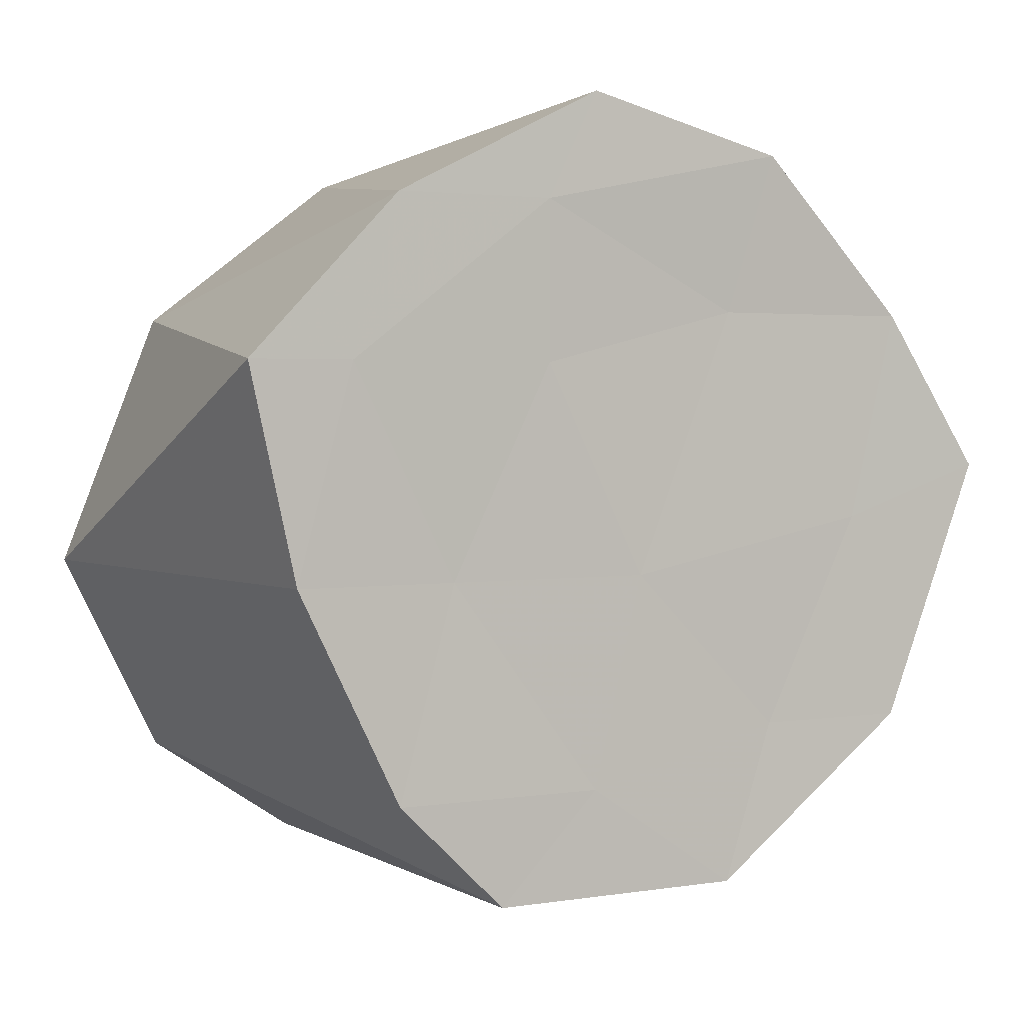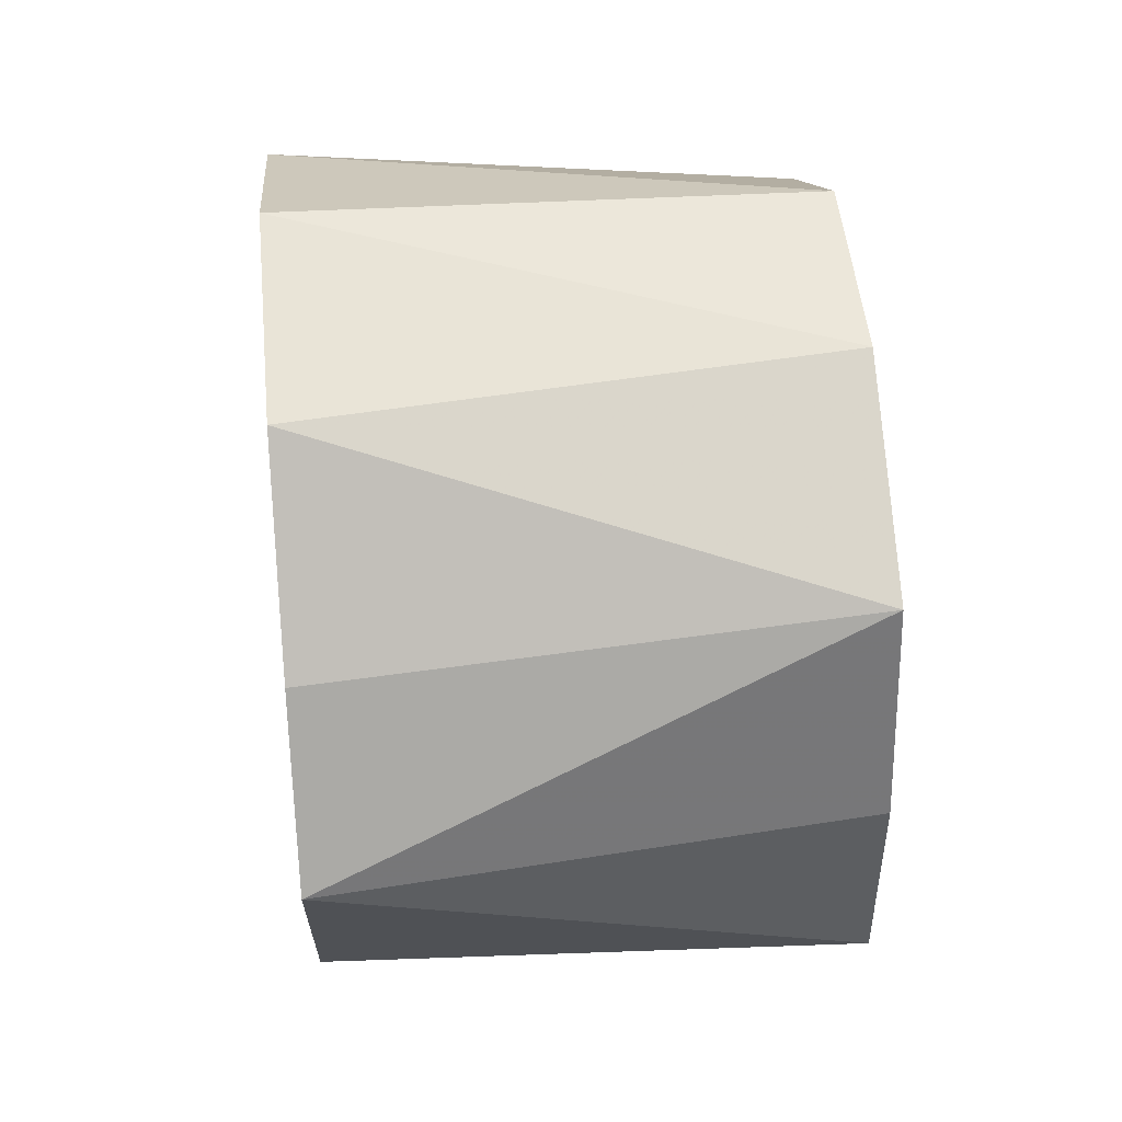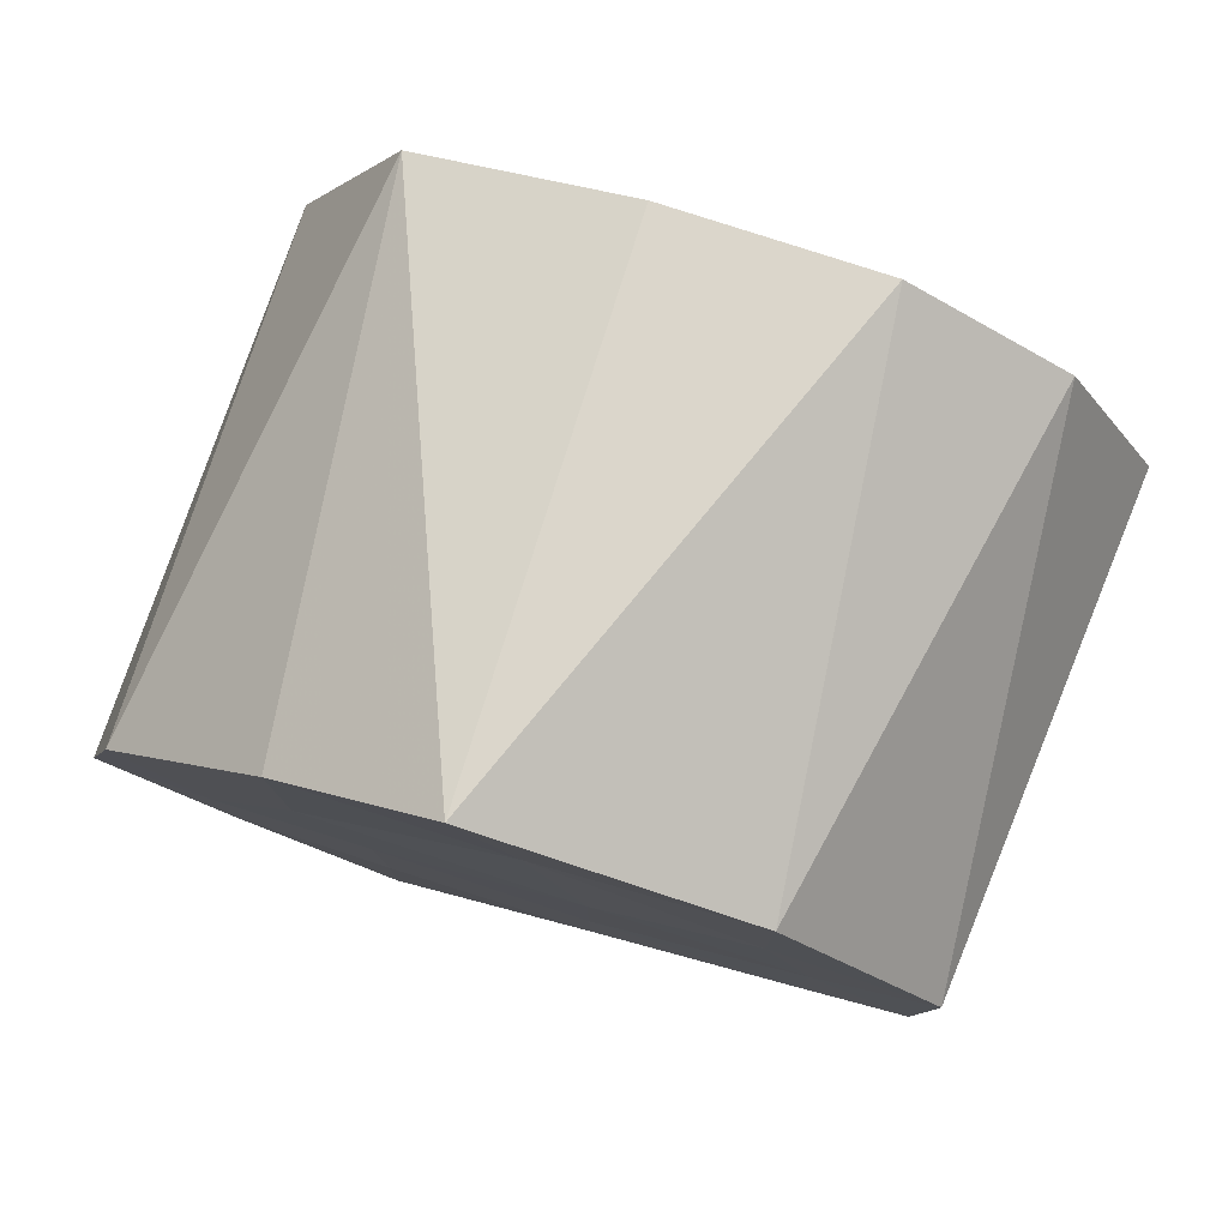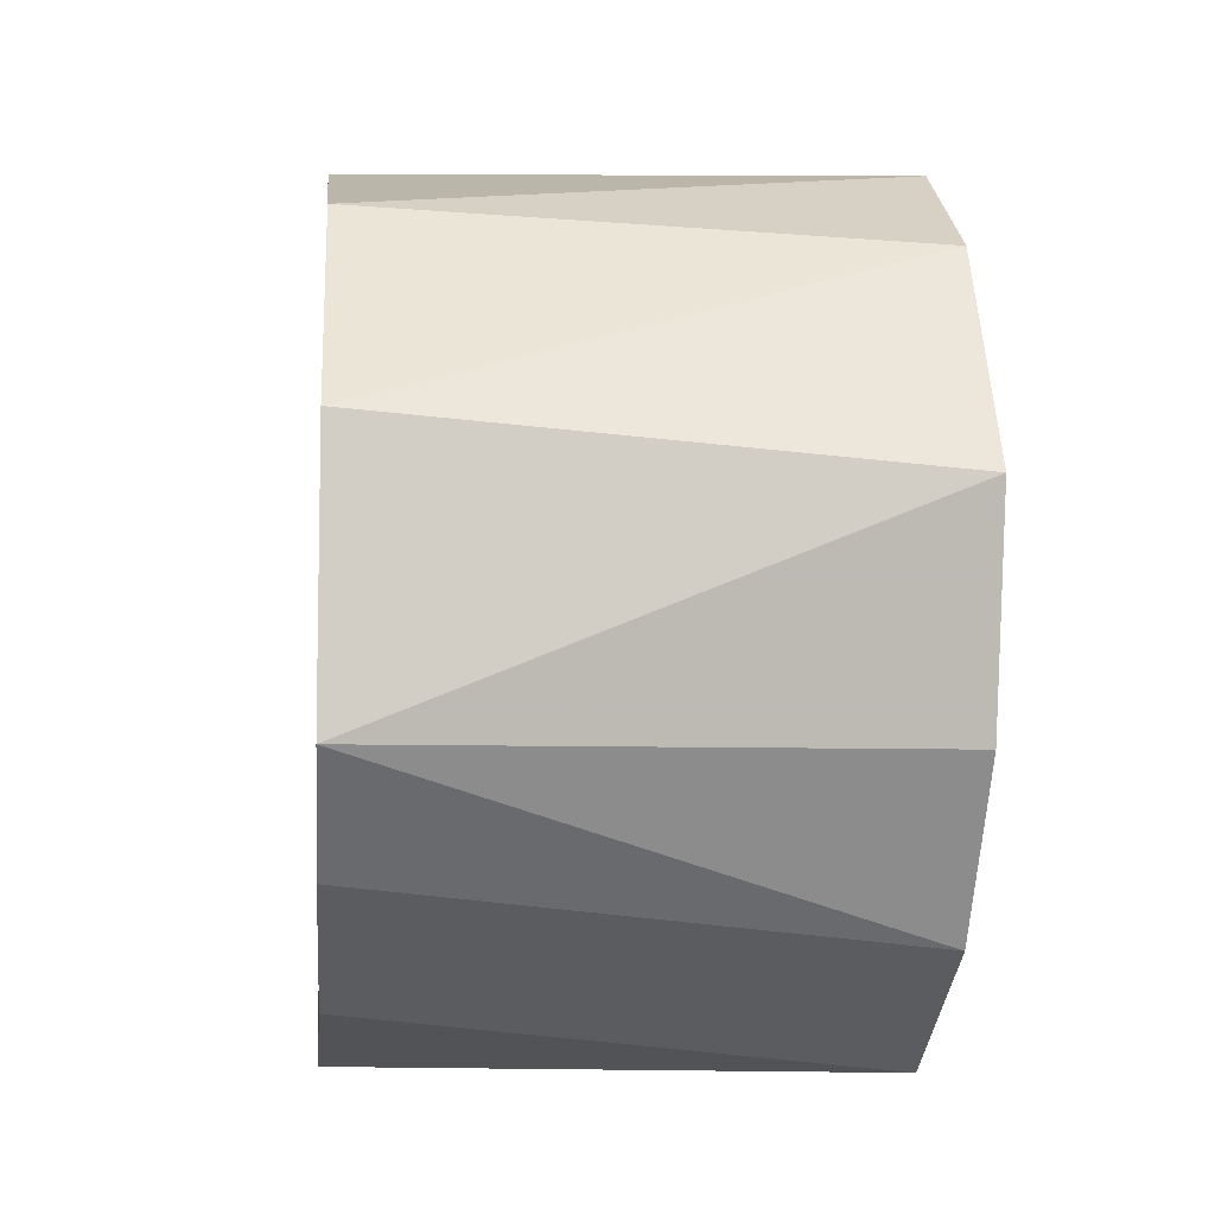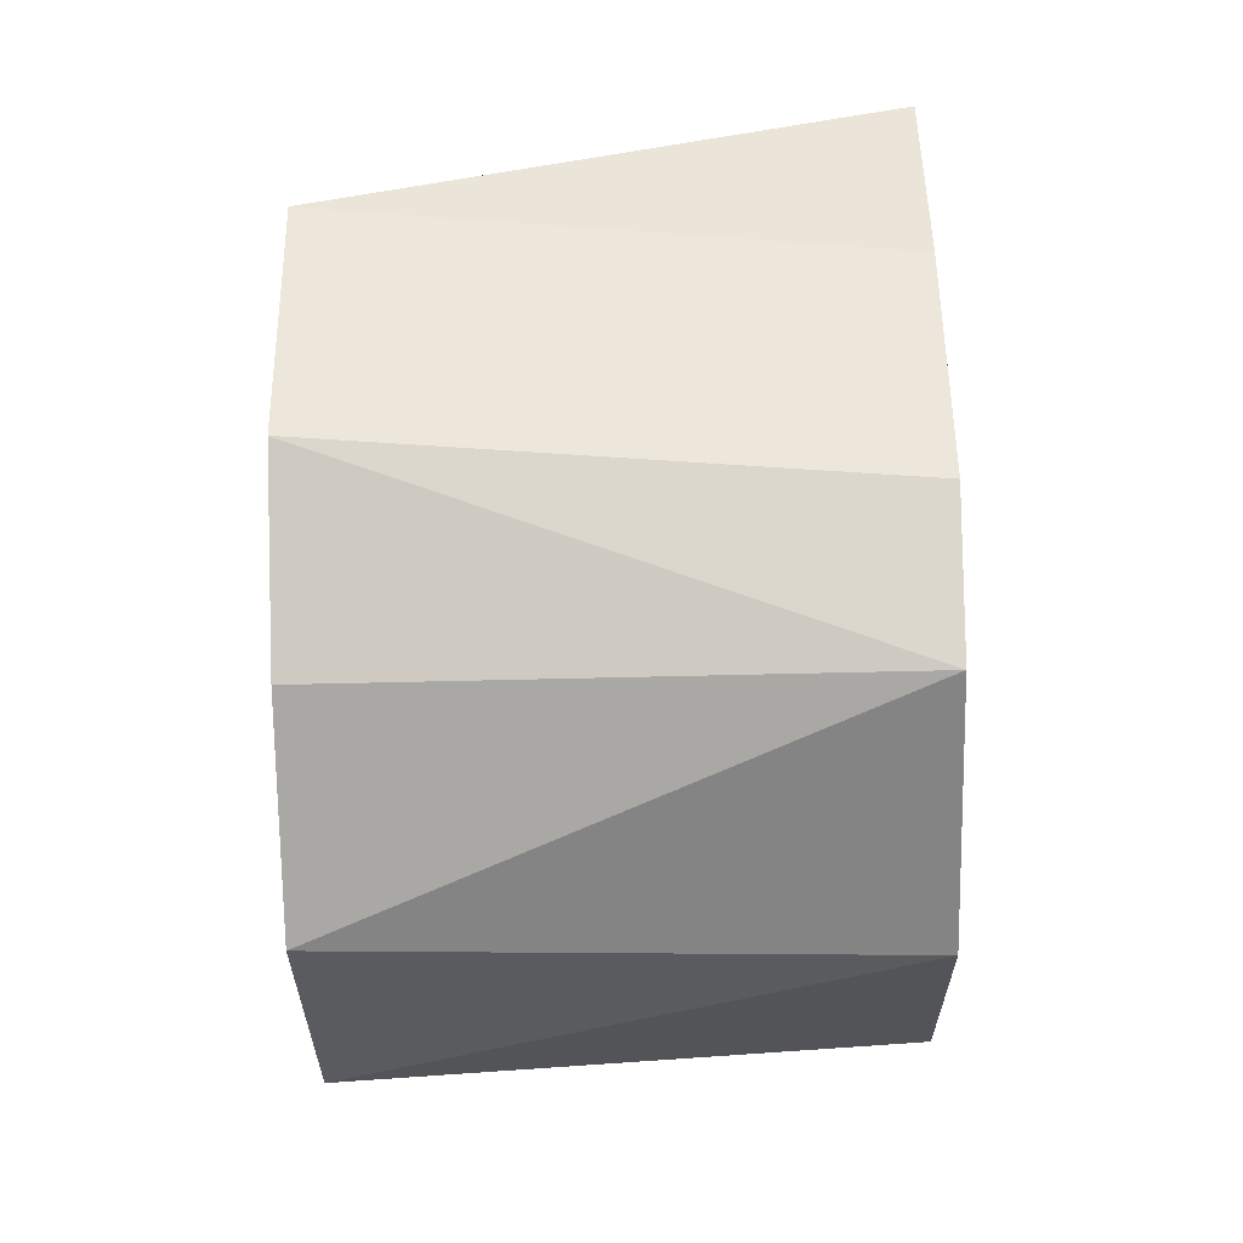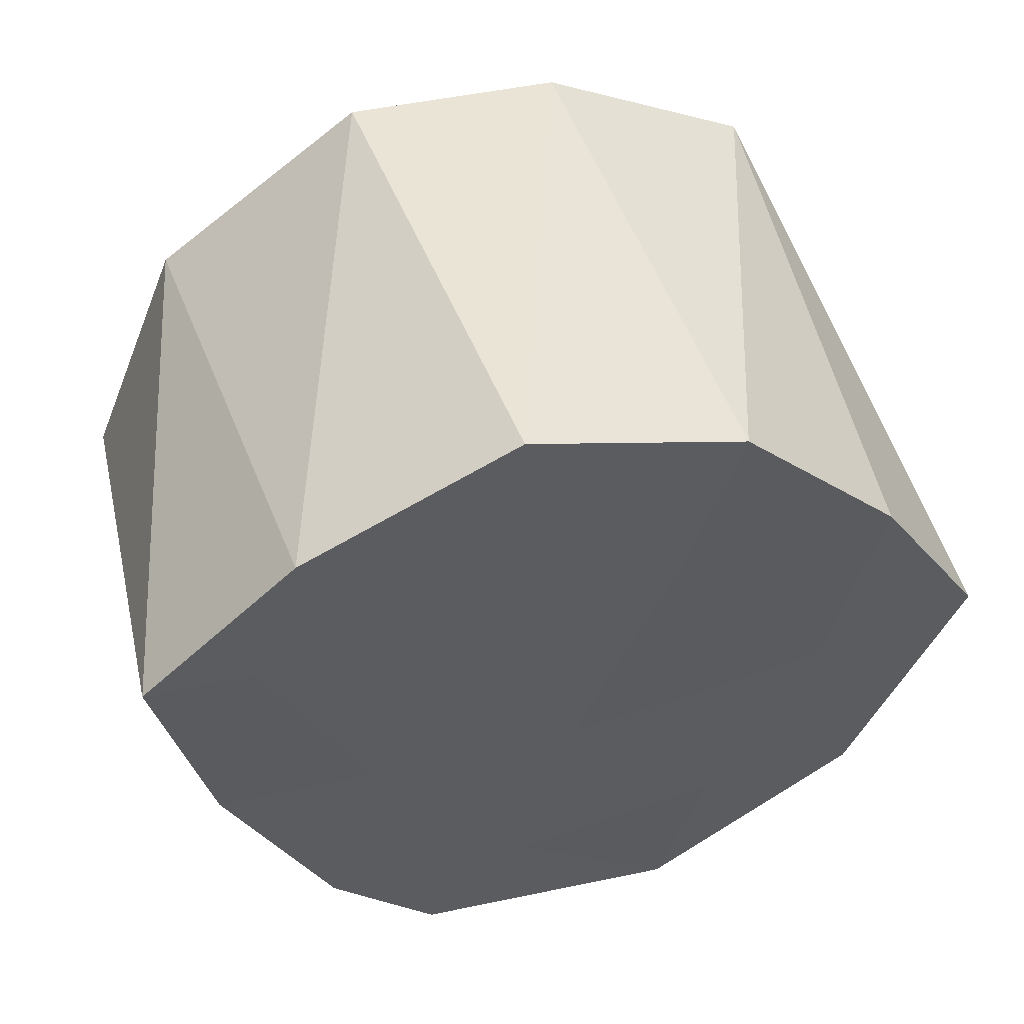
<metadata>
{"format":"obj","ext":"obj","renderer":"f3d","projection":"perspective","resolution":1024,"background":"white","views":[{"elev":2.5,"azim":-119.4,"up":"+Y"},{"elev":48.0,"azim":-4.7,"up":"+Y"},{"elev":79.6,"azim":-73.0,"up":"+Z"},{"elev":-7.8,"azim":-5.7,"up":"+Z"},{"elev":-60.9,"azim":-178.6,"up":"+Y"},{"elev":51.1,"azim":-103.8,"up":"+Y"}]}
</metadata>
<code>
v 1.231e+04 1784 -4341
v 1.231e+04 1784 -4341
v 1.231e+04 1784 -4341
v 1.231e+04 1784 -4340
v 1.231e+04 1784 -4340
v 1.231e+04 1784 -4341
v 1.231e+04 1784 -4341
v 1.231e+04 1784 -4341
v 1.231e+04 1784 -4340
v 1.231e+04 1784 -4341
v 1.231e+04 1784 -4341
v 1.231e+04 1784 -4341
v 1.231e+04 1784 -4341
v 1.231e+04 1784 -4341
v 1.231e+04 1784 -4341
v 1.231e+04 1784 -4341
v 1.231e+04 1784 -4341
v 1.231e+04 1784 -4340
v 1.231e+04 1784 -4340
v 1.231e+04 1784 -4340
v 1.231e+04 1784 -4340
v 1.231e+04 1784 -4341
v 1.231e+04 1784 -4341
v 1.231e+04 1784 -4341
v 1.231e+04 1784 -4341
v 1.231e+04 1784 -4341
v 1.231e+04 1784 -4340
v 1.231e+04 1784 -4341
v 1.231e+04 1784 -4340
v 1.231e+04 1784 -4340
v 1.231e+04 1784 -4341
v 1.231e+04 1784 -4341
v 1.231e+04 1784 -4341
v 1.231e+04 1784 -4341
v 1.231e+04 1784 -4341
v 1.231e+04 1784 -4341
v 1.231e+04 1784 -4341
v 1.231e+04 1784 -4341
v 1.231e+04 1784 -4341
v 1.231e+04 1784 -4341
v 1.231e+04 1784 -4341
v 1.231e+04 1784 -4341
f 1 14 13
f 2 14 16
f 1 13 18
f 1 18 20
f 1 20 17
f 2 16 23
f 3 15 25
f 4 19 27
f 5 21 29
f 6 22 31
f 2 23 26
f 3 25 28
f 4 27 30
f 5 29 32
f 6 31 24
f 7 33 38
f 8 34 40
f 9 35 41
f 10 36 42
f 11 37 39
f 39 42 12
f 39 37 42
f 37 10 42
f 42 41 12
f 42 36 41
f 36 9 41
f 41 40 12
f 41 35 40
f 35 8 40
f 40 38 12
f 40 34 38
f 34 7 38
f 38 39 12
f 38 33 39
f 33 11 39
f 24 37 11
f 24 31 37
f 31 10 37
f 32 36 10
f 32 29 36
f 29 9 36
f 30 35 9
f 30 27 35
f 27 8 35
f 28 34 8
f 28 25 34
f 25 7 34
f 26 33 7
f 26 23 33
f 23 11 33
f 31 32 10
f 31 22 32
f 22 5 32
f 29 30 9
f 29 21 30
f 21 4 30
f 27 28 8
f 27 19 28
f 19 3 28
f 25 26 7
f 25 15 26
f 15 2 26
f 23 24 11
f 23 16 24
f 16 6 24
f 17 22 6
f 17 20 22
f 20 5 22
f 20 21 5
f 20 18 21
f 18 4 21
f 18 19 4
f 18 13 19
f 13 3 19
f 16 17 6
f 16 14 17
f 14 1 17
f 13 15 3
f 13 14 15
f 14 2 15

</code>
